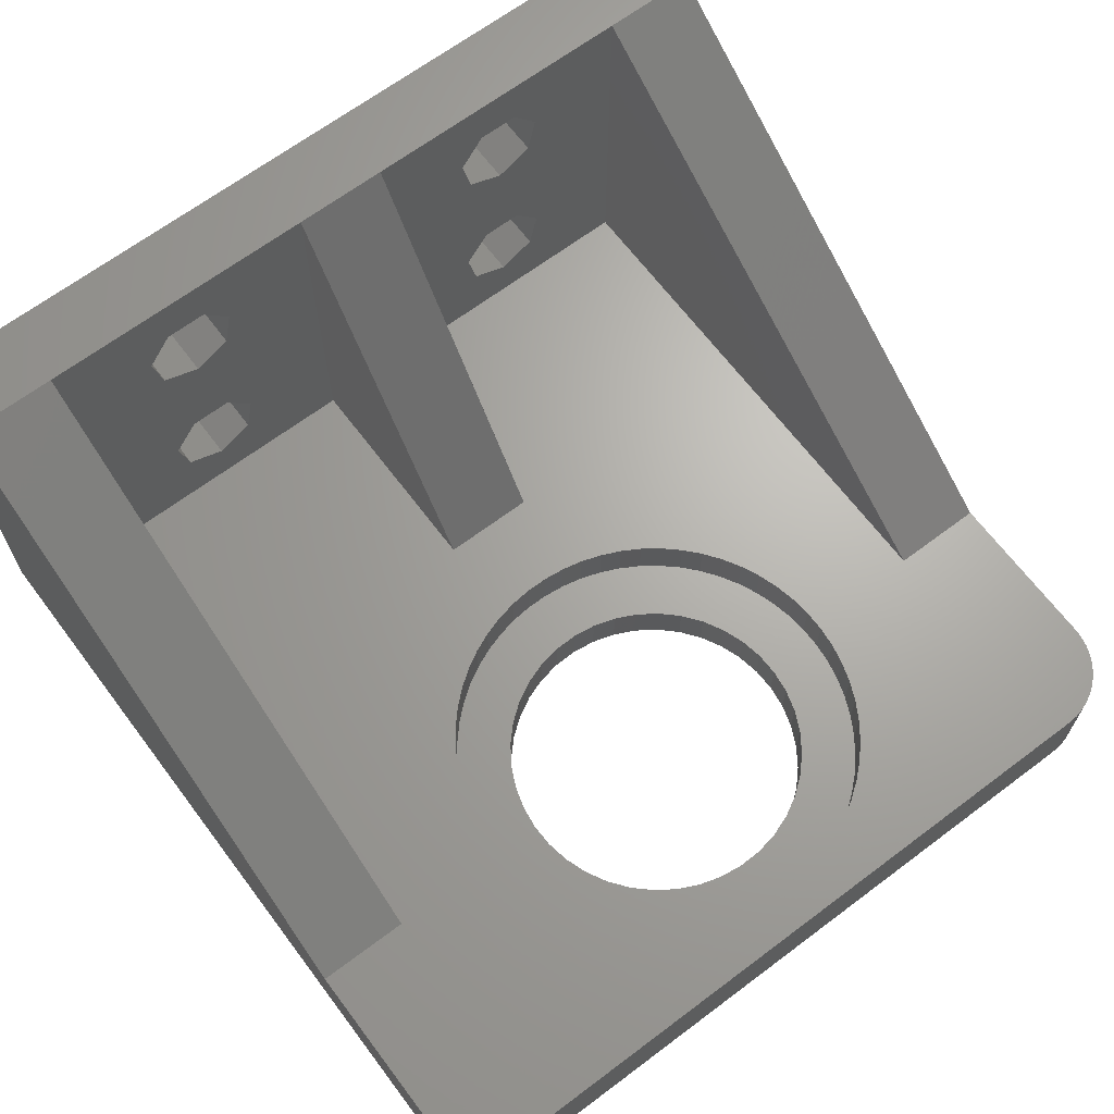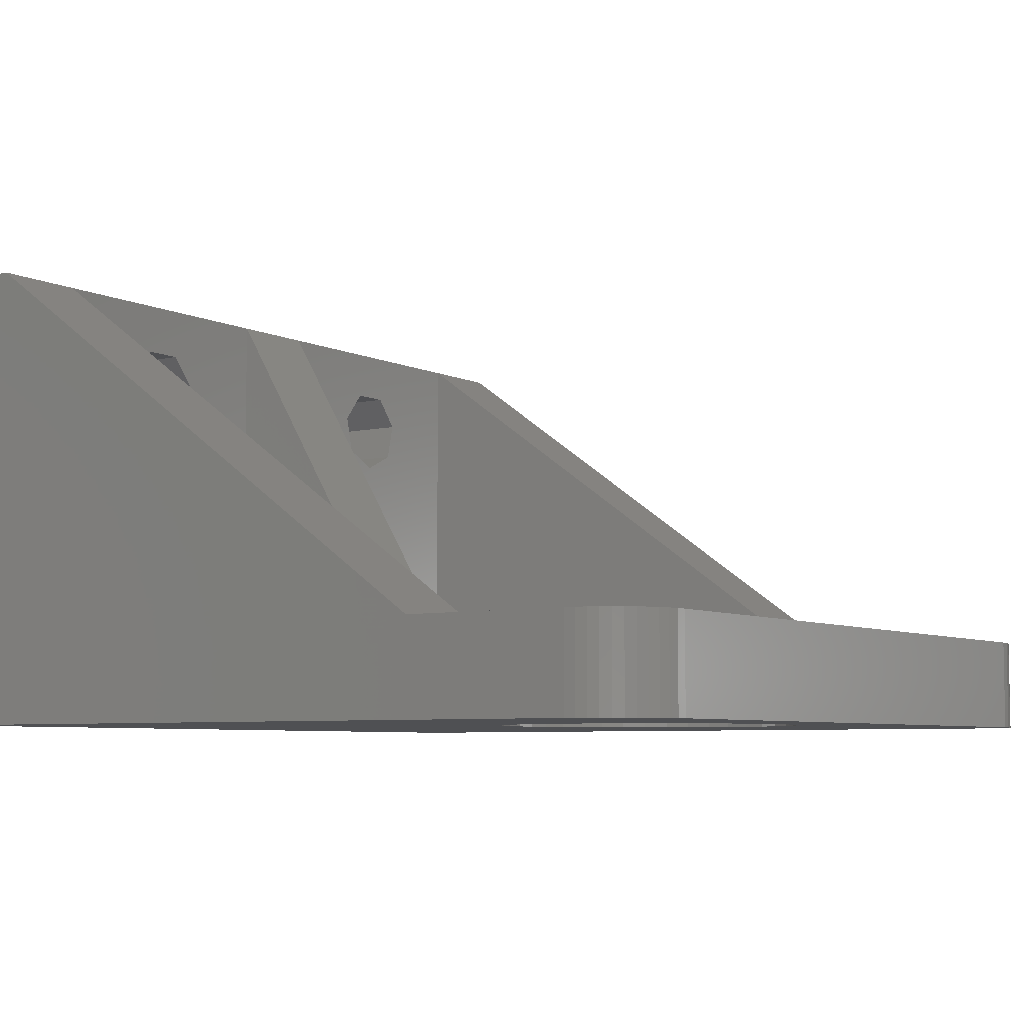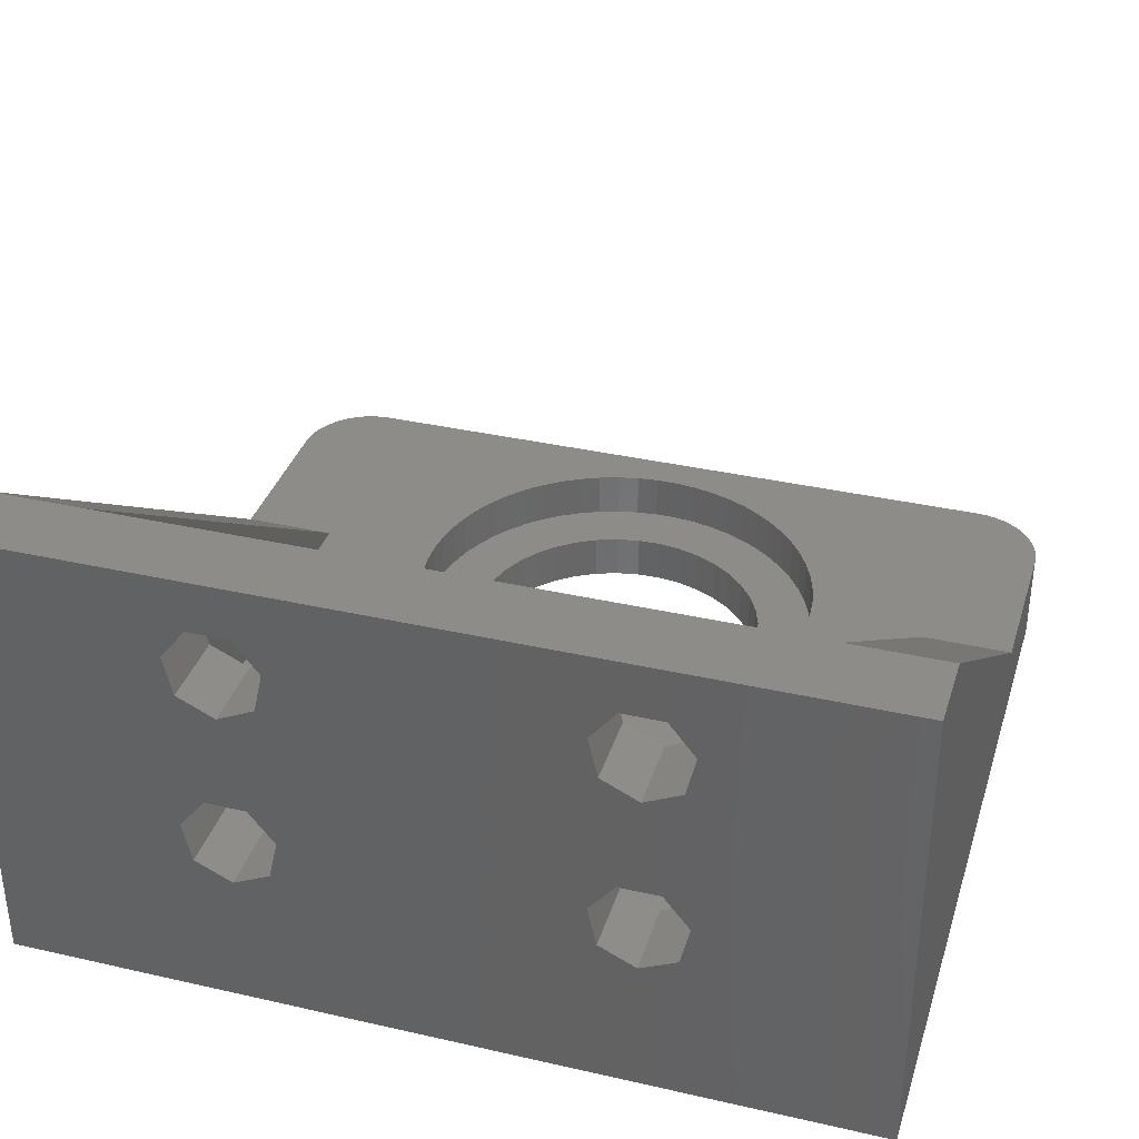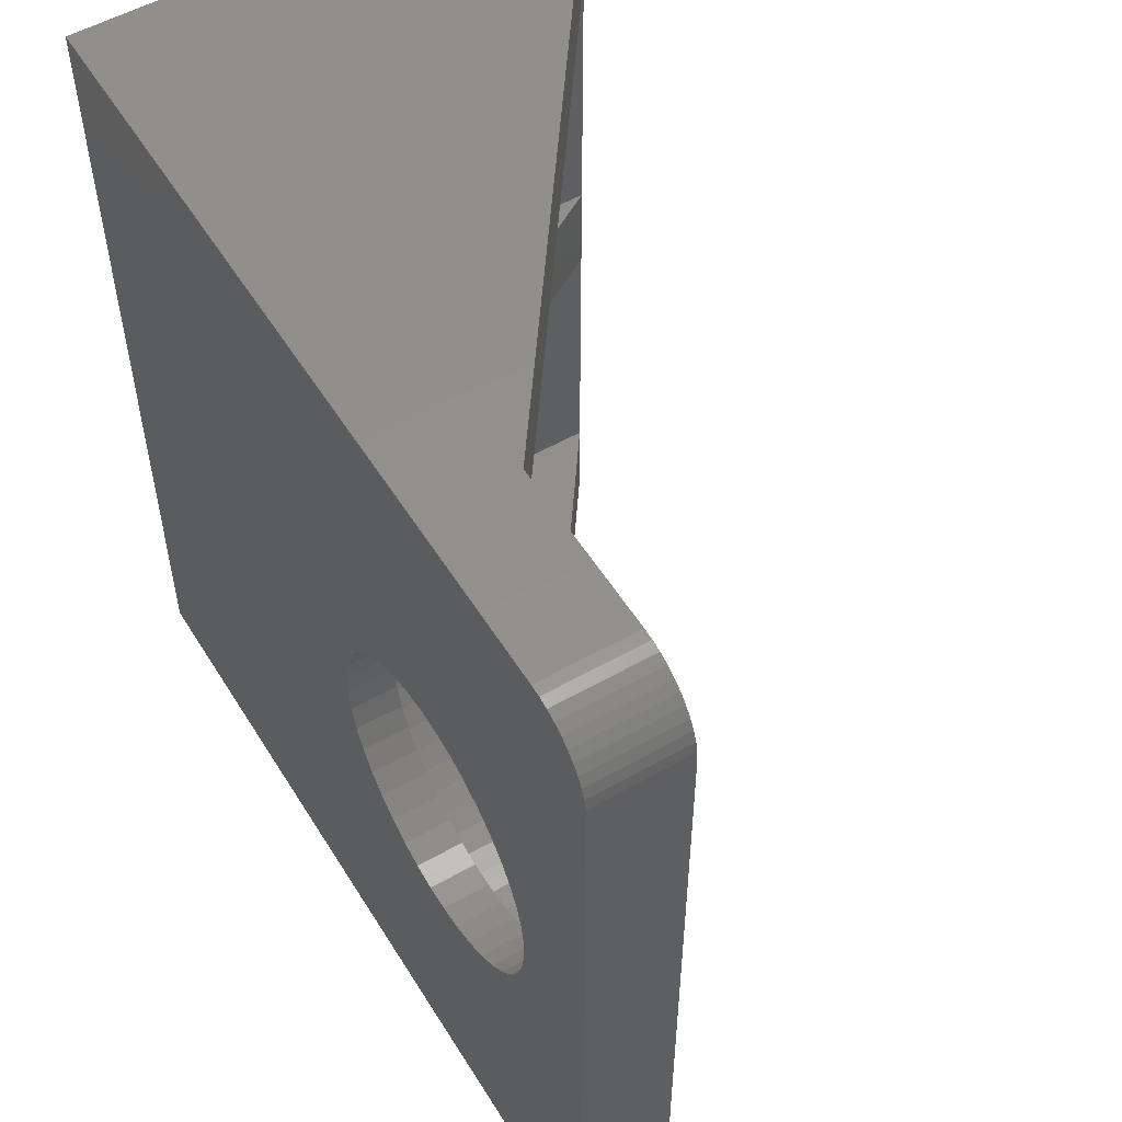
<metadata>
{"format":"stl","ext":"stl","renderer":"f3d","projection":"perspective","resolution":1024,"background":"white","views":[{"elev":66.6,"azim":-127.0,"up":"+Z"},{"elev":-6.2,"azim":-145.3,"up":"+Z"},{"elev":35.6,"azim":106.7,"up":"+Z"},{"elev":53.8,"azim":-121.2,"up":"+Y"}]}
</metadata>
<code>
# stl→obj: 326 verts, 668 faces
v 0 33.8 0
v 0 33.8 5
v 0 71 0
v 0 71 5
v 0.04071 33.23 0
v 0.04071 33.23 5
v 0.04071 71.57 0
v 0.162 72.13 0
v 0.3615 72.66 0
v 0.635 73.16 0
v 0.977 73.62 0
v 1.381 74.02 0
v 1.837 74.36 0
v 2.338 74.64 0
v 2.873 74.84 0
v 3.431 74.96 0
v 4 75 0
v 16.16 60.06 0
v 45 75 0
v 19.59 47.25 0
v 45 29.8 0
v 6 29.8 0
v 21.14 54.53 0
v 21.37 53.27 0
v 12.79 44.22 0
v 11.51 44.39 0
v 4 29.8 0
v 3.431 29.84 0
v 2.873 29.96 0
v 2.338 30.16 0
v 1.837 30.43 0
v 1.381 30.78 0
v 0.977 31.18 0
v 0.635 31.64 0
v 0.3615 32.14 0
v 0.162 32.67 0
v 5.029 52.84 0
v 5.063 51.55 0
v 5.297 50.29 0
v 5.727 49.07 0
v 6.341 47.94 0
v 7.124 46.92 0
v 8.057 46.04 0
v 9.118 45.31 0
v 10.28 44.75 0
v 20.32 48.31 0
v 21.41 51.98 0
v 14.07 44.25 0
v 21.24 50.7 0
v 15.34 44.49 0
v 16.55 44.92 0
v 20.87 49.47 0
v 17.68 45.53 0
v 18.7 46.32 0
v 20.71 55.74 0
v 20.09 56.88 0
v 19.31 57.9 0
v 18.38 58.78 0
v 17.32 59.51 0
v 14.92 60.43 0
v 13.65 60.6 0
v 12.36 60.56 0
v 11.1 60.33 0
v 9.883 59.9 0
v 8.752 59.29 0
v 7.731 58.5 0
v 6.845 57.57 0
v 6.116 56.51 0
v 5.562 55.35 0
v 5.197 54.11 0
v 0.04071 71.57 5
v 0.3615 32.14 5
v 0.162 32.67 5
v 0.635 31.64 5
v 0.977 31.18 5
v 1.381 30.78 5
v 1.837 30.43 5
v 2.338 30.16 5
v 2.873 29.96 5
v 3.431 29.84 5
v 4 29.8 5
v 2.033 51.82 5
v 9.204 41.95 5
v 8.133 42.43 5
v 13 29.8 5
v 3.825 58.51 5
v 4.514 59.46 5
v 41 49.9 5
v 29 49.9 5
v 41 34.8 5
v 24.28 54.16 5
v 24.4 53 5
v 13.8 63.59 5
v 14.97 63.47 5
v 13 70 5
v 41 54.9 5
v 41 70 5
v 4 75 5
v 13 75 5
v 3.431 74.96 5
v 2.873 74.84 5
v 2.338 74.64 5
v 1.837 74.36 5
v 1.381 74.02 5
v 0.977 73.62 5
v 0.635 73.16 5
v 0.3615 72.66 5
v 0.162 72.13 5
v 2.156 50.66 5
v 2.033 53 5
v 2.156 54.16 5
v 6.169 43.71 5
v 5.298 44.49 5
v 2.399 55.31 5
v 2.762 56.42 5
v 3.239 57.49 5
v 7.118 43.02 5
v 5.298 60.33 5
v 6.169 61.11 5
v 23.2 47.32 5
v 22.61 46.31 5
v 7.118 61.8 5
v 8.133 62.39 5
v 9.204 62.87 5
v 10.32 63.23 5
v 11.47 63.47 5
v 24.04 49.51 5
v 23.67 48.4 5
v 24.28 50.66 5
v 12.63 63.59 5
v 22.61 58.51 5
v 23.2 57.49 5
v 29 54.9 5
v 16.12 63.23 5
v 17.23 62.87 5
v 18.3 62.39 5
v 19.32 61.8 5
v 21.92 59.46 5
v 23.67 56.42 5
v 24.04 55.31 5
v 24.4 51.82 5
v 21.14 44.49 5
v 20.27 43.71 5
v 13 34.8 5
v 11.47 41.35 5
v 10.32 41.59 5
v 21.92 45.36 5
v 19.32 43.02 5
v 18.3 42.43 5
v 17.23 41.95 5
v 16.12 41.59 5
v 14.97 41.35 5
v 13.8 41.23 5
v 12.63 41.23 5
v 4.514 45.36 5
v 3.825 46.31 5
v 3.239 47.32 5
v 2.762 48.4 5
v 2.399 49.51 5
v 21.14 60.33 5
v 20.27 61.11 5
v 6 29.8 0.001
v 41 29.8 25
v 45 29.8 25
v 45 42.4 7.5
v 45 43.48 22.25
v 45 44.84 20.56
v 45 75 25
v 45 40.45 8.441
v 45 44.35 8.441
v 45 39.96 10.56
v 45 44.84 10.56
v 45 41.32 12.25
v 45 40.45 18.44
v 45 43.48 12.25
v 45 60.45 8.441
v 45 42.4 17.5
v 45 44.35 18.44
v 45 41.32 22.25
v 45 39.96 20.56
v 45 62.4 7.5
v 45 61.32 12.25
v 45 63.48 12.25
v 45 63.48 22.25
v 45 64.84 20.56
v 45 59.96 10.56
v 45 64.35 8.441
v 45 60.45 18.44
v 45 64.84 10.56
v 45 62.4 17.5
v 45 59.96 20.56
v 45 61.32 22.25
v 45 64.35 18.44
v 41 75 25
v 5.197 54.11 2.5
v 5.029 52.84 2.5
v 5.063 51.55 2.5
v 5.562 55.35 2.5
v 6.116 56.51 2.5
v 6.845 57.57 2.5
v 7.731 58.5 2.5
v 8.752 59.29 2.5
v 9.883 59.9 2.5
v 11.1 60.33 2.5
v 12.36 60.56 2.5
v 13.65 60.6 2.5
v 14.92 60.43 2.5
v 16.16 60.06 2.5
v 17.32 59.51 2.5
v 18.38 58.78 2.5
v 19.31 57.9 2.5
v 20.09 56.88 2.5
v 20.71 55.74 2.5
v 21.14 54.53 2.5
v 21.37 53.27 2.5
v 21.41 51.98 2.5
v 21.24 50.7 2.5
v 20.87 49.47 2.5
v 20.32 48.31 2.5
v 19.59 47.25 2.5
v 18.7 46.32 2.5
v 17.68 45.53 2.5
v 16.55 44.92 2.5
v 15.34 44.49 2.5
v 14.07 44.25 2.5
v 12.79 44.22 2.5
v 11.51 44.39 2.5
v 10.28 44.75 2.5
v 9.118 45.31 2.5
v 8.057 46.04 2.5
v 7.124 46.92 2.5
v 6.341 47.94 2.5
v 5.727 49.07 2.5
v 5.297 50.29 2.5
v 41 70 25
v 41 64.84 10.56
v 41 54.9 25
v 41 63.48 22.25
v 41 59.96 10.56
v 41 60.45 8.441
v 41 62.4 7.5
v 41 62.4 17.5
v 41 60.45 18.44
v 41 61.32 12.25
v 41 63.48 12.25
v 41 64.35 8.441
v 41 59.96 20.56
v 41 64.84 20.56
v 41 64.35 18.44
v 41 61.32 22.25
v 41 49.9 25
v 41 40.45 18.44
v 41 34.8 25
v 41 42.4 7.5
v 41 41.32 12.25
v 41 43.48 12.25
v 41 40.45 8.441
v 41 44.84 10.56
v 41 44.35 8.441
v 41 44.84 20.56
v 41 44.35 18.44
v 41 39.96 10.56
v 41 42.4 17.5
v 41 39.96 20.56
v 41 43.48 22.25
v 41 41.32 22.25
v 2.033 51.82 2.5
v 2.033 53 2.5
v 2.156 50.66 2.5
v 2.399 49.51 2.5
v 2.762 48.4 2.5
v 3.239 47.32 2.5
v 3.825 46.31 2.5
v 4.514 45.36 2.5
v 5.298 44.49 2.5
v 6.169 43.71 2.5
v 7.118 43.02 2.5
v 8.133 42.43 2.5
v 9.204 41.95 2.5
v 10.32 41.59 2.5
v 11.47 41.35 2.5
v 12.63 41.23 2.5
v 13.8 41.23 2.5
v 14.97 41.35 2.5
v 16.12 41.59 2.5
v 17.23 41.95 2.5
v 18.3 42.43 2.5
v 19.32 43.02 2.5
v 20.27 43.71 2.5
v 21.14 44.49 2.5
v 21.92 45.36 2.5
v 22.61 46.31 2.5
v 23.2 47.32 2.5
v 23.67 48.4 2.5
v 24.04 49.51 2.5
v 24.28 50.66 2.5
v 24.4 51.82 2.5
v 24.4 53 2.5
v 24.28 54.16 2.5
v 24.04 55.31 2.5
v 23.67 56.42 2.5
v 23.2 57.49 2.5
v 22.61 58.51 2.5
v 21.92 59.46 2.5
v 21.14 60.33 2.5
v 20.27 61.11 2.5
v 19.32 61.8 2.5
v 18.3 62.39 2.5
v 17.23 62.87 2.5
v 16.12 63.23 2.5
v 14.97 63.47 2.5
v 13.8 63.59 2.5
v 12.63 63.59 2.5
v 11.47 63.47 2.5
v 10.32 63.23 2.5
v 9.204 62.87 2.5
v 8.133 62.39 2.5
v 7.118 61.8 2.5
v 6.169 61.11 2.5
v 5.298 60.33 2.5
v 4.514 59.46 2.5
v 3.825 58.51 2.5
v 3.239 57.49 2.5
v 2.762 56.42 2.5
v 2.399 55.31 2.5
v 2.156 54.16 2.5
f 1 2 3
f 3 2 4
f 1 5 2
f 2 5 6
f 1 3 5
f 5 3 7
f 5 7 8
f 5 8 9
f 5 9 10
f 5 10 11
f 5 11 12
f 5 12 13
f 5 13 14
f 5 14 15
f 5 15 16
f 5 16 17
f 18 17 19
f 20 19 21
f 5 21 22
f 23 19 24
f 25 5 26
f 5 27 28
f 5 28 29
f 5 29 30
f 5 30 31
f 5 31 32
f 5 32 33
f 5 33 34
f 5 34 35
f 5 35 36
f 5 17 37
f 5 37 38
f 5 38 39
f 5 39 40
f 5 40 41
f 5 41 42
f 5 42 43
f 5 43 44
f 5 44 45
f 5 45 26
f 46 19 20
f 5 25 21
f 24 19 47
f 25 48 21
f 47 19 49
f 48 50 21
f 50 51 21
f 49 19 52
f 51 53 21
f 52 19 46
f 53 54 21
f 54 20 21
f 55 19 23
f 56 19 55
f 57 19 56
f 58 19 57
f 59 19 58
f 18 19 59
f 60 17 18
f 61 17 60
f 62 17 61
f 63 17 62
f 64 17 63
f 65 17 64
f 66 17 65
f 67 17 66
f 68 17 67
f 69 17 68
f 70 17 69
f 37 17 70
f 27 5 22
f 3 4 7
f 7 4 71
f 4 2 6
f 72 4 73
f 73 4 6
f 74 4 72
f 75 4 74
f 76 4 75
f 77 4 76
f 78 4 77
f 79 4 78
f 80 4 79
f 81 4 80
f 82 4 81
f 83 84 85
f 86 87 4
f 88 89 90
f 91 92 89
f 93 94 4
f 95 4 96
f 97 95 96
f 98 4 99
f 100 4 98
f 101 4 100
f 102 4 101
f 103 4 102
f 104 4 103
f 105 4 104
f 106 4 105
f 107 4 106
f 108 4 107
f 71 4 108
f 109 82 81
f 110 4 82
f 111 4 110
f 112 113 85
f 114 4 111
f 115 4 114
f 116 4 115
f 84 117 85
f 86 4 116
f 117 112 85
f 118 4 87
f 119 4 118
f 120 121 90
f 122 4 119
f 123 4 122
f 124 4 123
f 125 126 4
f 127 128 90
f 129 127 90
f 130 4 126
f 131 132 133
f 134 4 94
f 135 4 134
f 136 137 96
f 96 4 135
f 138 131 133
f 95 99 4
f 133 132 89
f 132 139 89
f 139 140 89
f 140 91 89
f 89 92 90
f 92 141 90
f 141 129 90
f 128 120 90
f 142 143 144
f 145 146 144
f 90 147 144
f 90 121 147
f 147 142 144
f 143 148 144
f 148 149 144
f 149 150 144
f 150 151 144
f 151 152 144
f 152 153 144
f 153 154 144
f 154 145 144
f 144 146 85
f 124 125 4
f 146 83 85
f 130 93 4
f 85 113 81
f 113 155 81
f 155 156 81
f 156 157 81
f 157 158 81
f 158 159 81
f 159 109 81
f 135 136 96
f 133 160 138
f 133 161 160
f 133 137 161
f 133 96 137
f 5 36 6
f 6 36 73
f 36 35 73
f 73 35 72
f 35 34 72
f 72 34 74
f 34 33 74
f 74 33 75
f 75 33 32
f 76 75 32
f 76 32 31
f 77 76 31
f 77 31 30
f 78 77 30
f 78 30 29
f 79 78 29
f 79 29 28
f 80 79 28
f 80 28 27
f 81 80 27
f 81 27 22
f 85 81 162
f 162 81 22
f 162 22 21
f 163 162 164
f 164 162 21
f 165 21 19
f 166 167 168
f 164 21 169
f 170 165 19
f 164 169 171
f 172 170 19
f 164 171 173
f 174 175 19
f 164 173 175
f 176 177 19
f 169 21 165
f 177 174 19
f 164 175 174
f 176 167 178
f 179 164 180
f 168 164 179
f 181 176 19
f 168 179 166
f 182 183 168
f 178 177 176
f 184 185 168
f 182 167 186
f 187 181 19
f 188 167 182
f 168 183 19
f 183 189 19
f 189 187 19
f 176 186 167
f 190 188 182
f 191 167 188
f 192 167 191
f 168 167 192
f 185 193 168
f 168 192 184
f 168 193 182
f 193 190 182
f 175 172 19
f 174 180 164
f 17 98 19
f 19 98 99
f 19 99 194
f 19 194 168
f 16 100 17
f 17 100 98
f 15 101 16
f 16 101 100
f 14 102 15
f 15 102 101
f 13 103 14
f 14 103 102
f 12 104 13
f 13 104 103
f 11 105 12
f 12 105 104
f 10 106 11
f 11 106 105
f 9 107 10
f 10 107 106
f 8 108 9
f 9 108 107
f 7 71 8
f 8 71 108
f 70 195 196
f 37 70 196
f 196 197 38
f 37 196 38
f 69 198 195
f 70 69 195
f 68 199 198
f 69 68 198
f 67 200 199
f 68 67 199
f 66 201 200
f 67 66 200
f 65 202 201
f 66 65 201
f 64 203 202
f 65 64 202
f 63 204 203
f 64 63 203
f 62 205 204
f 63 62 204
f 61 206 205
f 62 61 205
f 60 207 206
f 61 60 206
f 18 208 207
f 60 18 207
f 59 209 208
f 18 59 208
f 58 210 209
f 59 58 209
f 57 211 210
f 58 57 210
f 212 211 56
f 56 211 57
f 213 212 55
f 55 212 56
f 214 213 23
f 23 213 55
f 215 214 24
f 24 214 23
f 216 215 47
f 47 215 24
f 216 47 217
f 217 47 49
f 217 49 218
f 218 49 52
f 218 52 219
f 219 52 46
f 219 46 220
f 220 46 20
f 220 20 221
f 221 20 54
f 221 54 222
f 222 54 53
f 222 53 223
f 223 53 51
f 223 51 224
f 224 51 50
f 224 50 225
f 225 50 48
f 225 48 226
f 226 48 25
f 226 25 227
f 227 25 26
f 227 26 228
f 228 26 45
f 228 45 229
f 229 45 44
f 229 44 230
f 230 44 43
f 230 43 231
f 231 43 42
f 232 231 42
f 41 232 42
f 233 232 41
f 40 233 41
f 234 233 40
f 39 234 40
f 197 234 39
f 38 197 39
f 99 95 235
f 194 99 235
f 235 95 97
f 236 237 97
f 238 237 235
f 96 237 239
f 96 239 240
f 96 240 241
f 96 241 97
f 242 97 243
f 244 237 245
f 245 237 236
f 246 236 97
f 239 237 244
f 243 237 247
f 97 237 243
f 248 235 249
f 97 242 249
f 97 249 235
f 238 235 248
f 250 237 238
f 247 237 250
f 246 97 241
f 96 133 237
f 89 251 133
f 133 251 237
f 251 89 88
f 252 88 253
f 254 88 90
f 255 253 256
f 253 257 90
f 257 254 90
f 258 88 259
f 253 88 258
f 253 258 256
f 260 251 261
f 253 255 262
f 253 262 257
f 263 88 252
f 264 252 253
f 261 88 263
f 251 88 261
f 265 251 260
f 251 265 253
f 265 266 253
f 266 264 253
f 259 88 254
f 90 144 253
f 85 162 163
f 253 85 163
f 144 85 253
f 110 82 267
f 268 110 267
f 82 109 269
f 267 82 269
f 109 159 270
f 269 109 270
f 159 158 271
f 270 159 271
f 158 157 272
f 271 158 272
f 157 156 273
f 272 157 273
f 156 155 274
f 273 156 274
f 155 113 275
f 274 155 275
f 112 276 113
f 113 276 275
f 117 277 112
f 112 277 276
f 84 278 117
f 117 278 277
f 83 279 84
f 84 279 278
f 146 280 83
f 83 280 279
f 145 281 146
f 146 281 280
f 154 282 145
f 145 282 281
f 153 283 154
f 154 283 282
f 152 284 153
f 153 284 283
f 151 285 152
f 152 285 284
f 150 286 151
f 151 286 285
f 149 287 150
f 150 287 286
f 148 288 149
f 149 288 287
f 143 289 148
f 148 289 288
f 142 290 143
f 143 290 289
f 147 291 142
f 142 291 290
f 121 292 147
f 147 292 291
f 120 293 121
f 121 293 292
f 128 294 120
f 120 294 293
f 127 295 128
f 128 295 294
f 129 296 127
f 127 296 295
f 141 297 129
f 129 297 296
f 141 92 297
f 297 92 298
f 92 91 298
f 298 91 299
f 91 140 299
f 299 140 300
f 140 139 300
f 300 139 301
f 139 132 301
f 301 132 302
f 132 131 302
f 302 131 303
f 131 138 303
f 303 138 304
f 138 160 304
f 304 160 305
f 305 160 161
f 306 305 161
f 306 161 137
f 307 306 137
f 307 137 136
f 308 307 136
f 308 136 135
f 309 308 135
f 309 135 134
f 310 309 134
f 310 134 94
f 311 310 94
f 311 94 93
f 312 311 93
f 312 93 130
f 313 312 130
f 313 130 126
f 314 313 126
f 314 126 125
f 315 314 125
f 315 125 124
f 316 315 124
f 316 124 123
f 317 316 123
f 317 123 122
f 318 317 122
f 318 122 119
f 319 318 119
f 319 119 118
f 320 319 118
f 320 118 87
f 321 320 87
f 321 87 86
f 322 321 86
f 322 86 116
f 323 322 116
f 323 116 115
f 324 323 115
f 324 115 114
f 325 324 114
f 325 114 111
f 326 325 111
f 326 111 110
f 268 326 110
f 253 163 164
f 251 253 168
f 168 253 164
f 194 235 168
f 235 237 168
f 237 251 168
f 254 257 169
f 165 254 169
f 262 171 257
f 257 171 169
f 259 254 165
f 170 259 165
f 258 259 170
f 172 258 170
f 175 256 258
f 172 175 258
f 255 256 173
f 173 256 175
f 262 255 171
f 171 255 173
f 263 252 174
f 177 263 174
f 264 180 252
f 252 180 174
f 261 263 177
f 178 261 177
f 260 261 178
f 167 260 178
f 166 265 260
f 167 166 260
f 266 265 179
f 179 265 166
f 264 266 180
f 180 266 179
f 176 240 186
f 186 240 239
f 176 181 241
f 240 176 241
f 181 187 246
f 241 181 246
f 187 189 236
f 246 187 236
f 236 189 183
f 245 236 183
f 183 182 245
f 245 182 244
f 182 186 244
f 244 186 239
f 188 243 191
f 191 243 247
f 188 190 242
f 243 188 242
f 190 193 249
f 242 190 249
f 193 185 248
f 249 193 248
f 248 185 184
f 238 248 184
f 184 192 238
f 238 192 250
f 192 191 250
f 250 191 247
f 267 269 270
f 272 267 271
f 271 267 270
f 273 267 272
f 274 267 273
f 275 267 274
f 276 267 275
f 277 267 276
f 278 267 277
f 279 267 278
f 280 267 279
f 281 267 280
f 282 267 281
f 231 267 282
f 231 232 267
f 228 229 283
f 225 226 286
f 224 225 287
f 226 227 285
f 221 222 290
f 222 223 289
f 220 291 292
f 219 220 293
f 218 219 294
f 211 212 303
f 209 210 305
f 195 198 267
f 210 211 304
f 198 199 267
f 204 205 311
f 202 203 313
f 200 201 314
f 315 267 314
f 316 267 315
f 317 267 316
f 318 267 317
f 319 267 318
f 320 267 319
f 321 267 320
f 322 267 321
f 323 267 322
f 324 267 323
f 325 267 324
f 326 267 325
f 268 267 326
f 212 301 302
f 208 209 306
f 234 197 267
f 205 206 310
f 233 234 267
f 203 204 312
f 200 267 199
f 201 202 313
f 314 267 200
f 314 201 313
f 313 203 312
f 206 207 309
f 312 204 311
f 311 205 310
f 310 206 309
f 309 207 308
f 308 208 307
f 306 209 305
f 207 208 308
f 305 210 304
f 304 211 303
f 303 212 302
f 208 306 307
f 301 213 300
f 300 214 299
f 212 213 301
f 299 215 298
f 196 195 267
f 298 216 297
f 296 217 295
f 295 218 294
f 294 219 293
f 293 220 292
f 291 221 290
f 290 222 289
f 289 223 288
f 288 224 287
f 287 225 286
f 286 226 285
f 285 227 284
f 284 228 283
f 283 229 282
f 229 230 282
f 230 231 282
f 232 233 267
f 227 228 284
f 223 224 288
f 220 221 291
f 217 218 295
f 213 214 300
f 214 215 299
f 215 216 298
f 216 217 296
f 216 296 297
f 197 196 267

</code>
